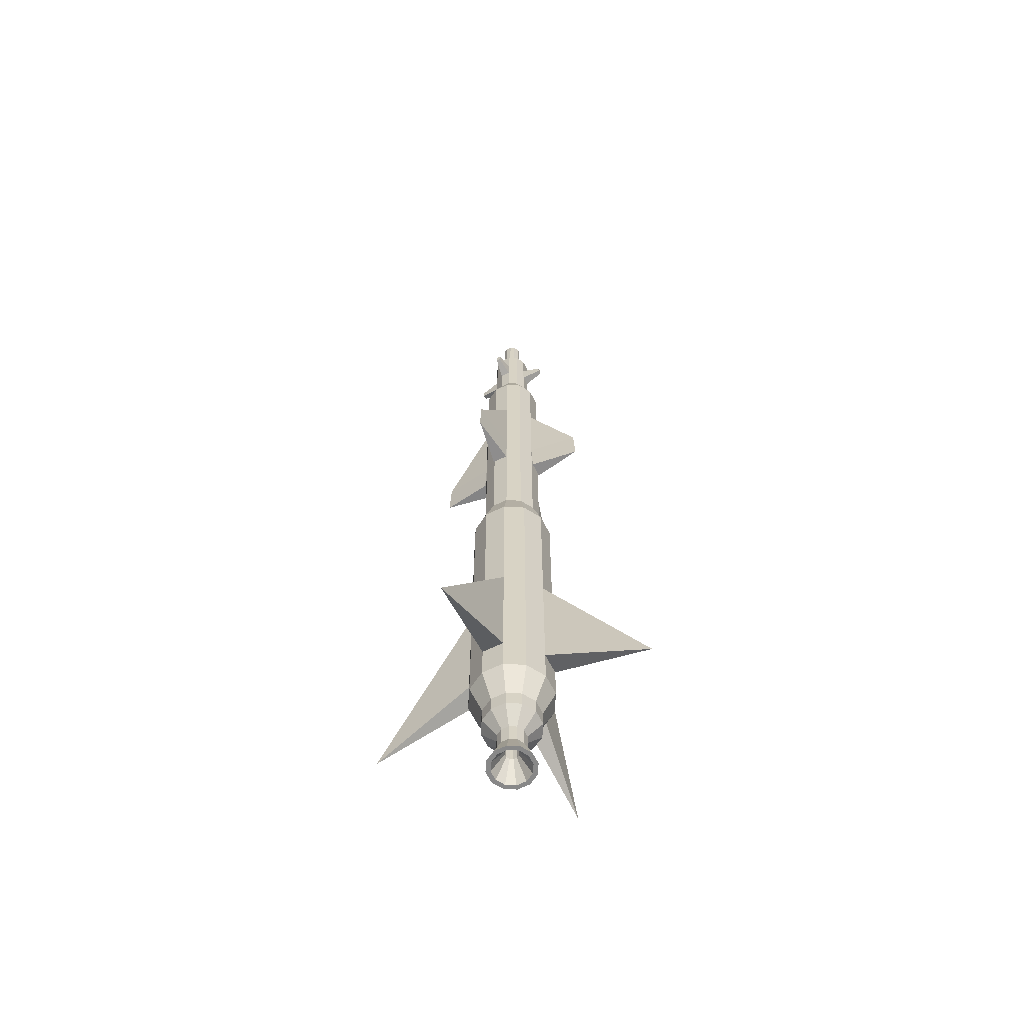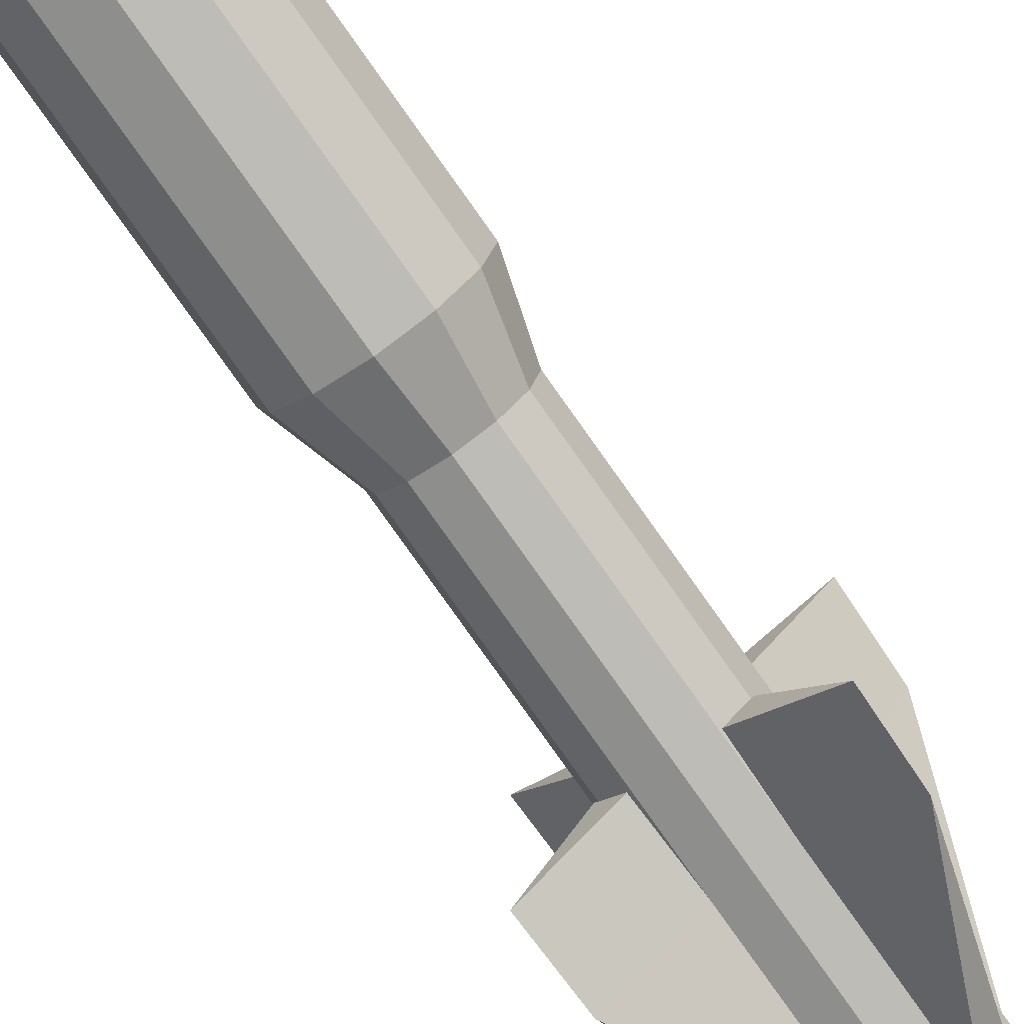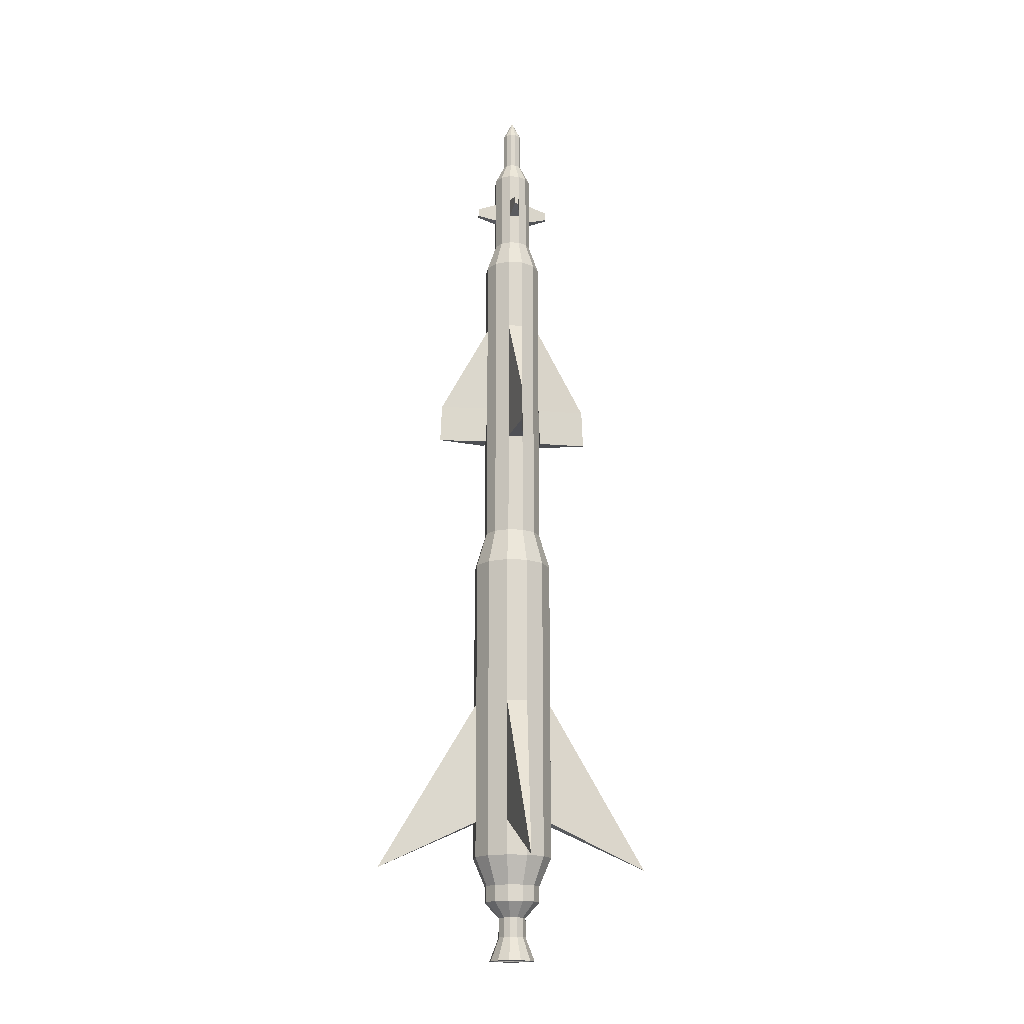
<metadata>
{"format":"obj","ext":"obj","renderer":"f3d","projection":"perspective","resolution":1024,"background":"white","views":[{"elev":-62.8,"azim":71.5,"up":"+Y"},{"elev":-76.2,"azim":35.0,"up":"+Z"},{"elev":-17.2,"azim":-142.7,"up":"+Y"}]}
</metadata>
<code>
o Cone
v -0.1732 18.84 -0.1
v -0.1 18.84 -0.1732
v -0.1732 18.05 -0.1
v -0.3406 17.66 -0.1967
v -0.1967 17.66 -0.3406
v -0.3406 17.05 -0.1967
v -0.1967 17.05 -0.3406
v 0.1967 16.65 -0.3406
v 0.3406 16.65 -0.1967
v 0.3406 16.65 0.1967
v -0.3406 16.65 0.1967
v -0.3406 16.65 -0.1967
v -0.1967 16.65 -0.3406
v 0.1967 15.98 -0.3406
v 0.1967 15.98 0.3406
v -0.3406 15.98 -0.1967
v -0.1967 15.98 -0.3406
v -0.5185 15.39 0.2994
v -0.5185 15.39 -0.2994
v -0.2994 15.39 -0.5185
v -0.5185 14.51 -0.2994
v -0.2994 14.51 -0.5185
v 0.2994 13.83 -0.5185
v 0.2994 13.83 0.5185
v -0.5185 13.83 0.2994
v -0.5185 13.83 -0.2994
v -0.2994 13.83 -0.5185
v 0.5185 10.36 0.2994
v -0.2994 10.36 0.5185
v -0.5185 10.36 -0.2994
v -0.2994 10.36 -0.5185
v -0.5185 9.054 -0.2994
v -0.2994 9.054 -0.5185
v 0.409 8.322 -0.7084
v -0.7084 8.322 0.409
v -0.7084 8.322 -0.409
v -0.409 8.322 -0.7084
v 0.7084 2.796 -0.409
v 0.7084 2.796 0.409
v 0.409 2.796 0.7084
v -0.409 2.796 0.7084
v -0.7084 2.796 0.409
v -0.7084 2.796 -0.409
v -0.409 2.796 -0.7084
v 0.409 2.083 -0.7084
v 0.7084 2.083 0.409
v -0.7084 2.083 -0.409
v -0.409 2.083 -0.7084
v -0.4926 1.506 -0.2844
v 0.2844 1.181 -0.4926
v 0.4926 1.181 -0.2844
v -0.4926 1.181 0.2844
v -0.2844 1.181 -0.4926
v 0.1399 0.8708 -0.2423
v 0.2423 0.8708 0.1399
v -0.1399 0.8708 0.2423
v -0.2423 0.8708 -0.1399
v 0.1399 0.4845 -0.2423
v 0.2423 0.4845 -0.1399
v 0.2423 0.4845 0.1399
v -0.2423 0.4845 0.1399
v -0.2423 0.4845 -0.1399
v 0.4046 0.009201 -0.2336
v 0.2336 0.009201 0.4046
v -0.2336 0.009201 -0.4046
v 1.973 1.872 -1.973
v 1.138 11.23 -1.138
v 0.5401 11.19 -0.321
v 1.116 12.02 -1.116
v 0.321 11.19 -0.5401
v 0.5215 16.93 -0.5815
v 0.5815 16.93 -0.5215
v 0.5215 16.77 -0.5815
v 0.5815 16.77 -0.5215
v 0.3267 0.009201 0.1886
v 0.1886 0.009201 0.3267
v -0.3267 0.009201 0.1886
v 0.06506 0.4414 0.1127
v -0.1127 0.4414 0.06506
v -0.1127 0.4414 -0.06506
v 0.1127 1.79 0.06506
v -0.06507 1.79 0.1127
v -0.1127 1.79 -0.06506
v -0.06507 1.79 -0.1127
v -0.1732 18.84 0.1
v 0 18.84 0.2
v 0.1 18.84 0.1732
v 0.1732 18.84 0.1
v 0.1732 18.84 -0.1
v 0 18.05 -0.2
v -0.1 18.05 -0.1732
v 0.1 18.05 0.1732
v 0.1732 18.05 0.1
v 0.1732 18.05 -0.1
v 0.1967 17.66 0.3406
v 0.3406 17.66 0.1967
v 0.3406 17.66 -0.1967
v 0 17.05 -0.3933
v 0.1967 17.05 0.3406
v 0.3406 17.05 0.1967
v 0.3406 17.05 -0.1967
v 0.1967 16.65 0.3406
v 0 15.39 0.5987
v 0 14.51 -0.5987
v 0 14.51 0.5987
v 0 11.98 -0.5987
v -0.5185 11.98 -0.2994
v 0 11.98 0.5987
v 0.2994 11.98 0.5185
v 0.5185 11.98 0.2994
v 0.2994 11.98 -0.5185
v 0 10.36 -0.5987
v 0 9.054 -0.5987
v -0.2994 9.054 0.5185
v 0 9.054 0.5987
v 0.2994 9.054 0.5185
v -0.409 8.322 0.7084
v -0.7084 5.272 0.409
v -0.409 5.272 0.7084
v 0.7084 5.272 0.409
v 0.7084 5.272 -0.409
v 0 2.796 -0.818
v 0 2.796 0.818
v 0 2.083 -0.818
v 0 2.083 0.818
v 0 1.506 0.5688
v 0 0.8708 -0.2798
v 0 0.8708 0.2798
v 0 0.4845 0.2798
v 0 0.009201 0.4672
v -1.973 1.872 -1.973
v -1.138 11.23 -1.138
v -0.5401 11.19 -0.321
v -1.116 12.02 -1.116
v -0.321 11.19 -0.5401
v -0.5215 16.93 -0.5815
v -0.5815 16.93 -0.5215
v -0.5215 16.77 -0.5815
v -0.5815 16.77 -0.5215
v 0 0.009201 -0.3772
v 0 0.4414 -0.1301
v 0 0.4414 0.1301
v 0 1.79 0.1301
v 0.2 18.84 0
v -0.1 18.84 0.1732
v -0.3933 17.66 0
v -0.1967 17.66 0.3406
v -0.3933 17.05 0
v -0.1967 17.05 0.3406
v 0.3933 16.65 0
v -0.3933 16.65 0
v -0.1967 16.65 0.3406
v 0.3406 15.98 0.1967
v 0.3933 15.98 0
v 0.3406 15.98 -0.1967
v -0.3933 15.98 0
v -0.3406 15.98 0.1967
v -0.1967 15.98 0.3406
v 0.2994 15.39 0.5185
v 0.5185 15.39 0.2994
v 0.5987 15.39 0
v 0.5185 15.39 -0.2994
v 0.2994 15.39 -0.5185
v -0.2994 15.39 0.5185
v 0.2994 14.51 0.5185
v 0.5185 14.51 0.2994
v 0.5987 14.51 0
v 0.5185 14.51 -0.2994
v 0.2994 14.51 -0.5185
v -0.5987 14.51 0
v -0.5185 14.51 0.2994
v 0.5185 13.83 0.2994
v 0.5987 13.83 0
v 0.5185 13.83 -0.2994
v -0.5987 13.83 0
v -0.2994 13.83 0.5185
v 0.2994 10.36 0.5185
v 0.5987 10.36 0
v 0.5185 10.36 -0.2994
v 0.2994 10.36 -0.5185
v -0.5987 10.36 0
v -0.5185 10.36 0.2994
v 0.5185 9.054 0.2994
v 0.5987 9.054 0
v 0.409 8.322 0.7084
v 0.7084 8.322 0.409
v 0.409 5.272 0.7084
v 0.409 5.272 -0.7084
v 0.818 2.796 0
v 0.409 2.796 -0.7084
v -0.818 2.796 0
v 0.409 2.083 0.7084
v 0.818 2.083 0
v 0.7084 2.083 -0.409
v -0.818 2.083 0
v -0.7084 2.083 0.409
v -0.409 2.083 0.7084
v 0.2844 1.506 0.4926
v 0.4926 1.506 0.2844
v 0.5688 1.506 0
v 0.4926 1.506 -0.2844
v 0.2844 1.506 -0.4926
v -0.2844 1.506 -0.4926
v -0.5688 1.506 0
v -0.4926 1.506 0.2844
v -0.2844 1.506 0.4926
v 0.2844 1.181 0.4926
v 0.4926 1.181 0.2844
v 0.5688 1.181 0
v -0.4926 1.181 -0.2844
v -0.5688 1.181 0
v -0.2844 1.181 0.4926
v 0.1399 0.8708 0.2423
v 0.2798 0.8708 0
v 0.2423 0.8708 -0.1399
v -0.1399 0.8708 -0.2423
v -0.2798 0.8708 0
v -0.2423 0.8708 0.1399
v 0.1399 0.4845 0.2423
v 0.2798 0.4845 0
v -0.1399 0.4845 -0.2423
v -0.2798 0.4845 0
v -0.1399 0.4845 0.2423
v 0.4046 0.009201 0.2336
v 0.4672 0.009201 0
v 0.2336 0.009201 -0.4046
v -0.4046 0.009201 -0.2336
v -0.4672 0.009201 0
v -0.4046 0.009201 0.2336
v -0.2336 0.009201 0.4046
v 1.973 1.872 1.973
v 1.138 11.23 1.138
v 0.5401 11.19 0.321
v 1.116 12.02 1.116
v 0.321 11.19 0.5401
v 0.5215 16.93 0.5815
v 0.5815 16.93 0.5215
v 0.5215 16.77 0.5815
v 0.5815 16.77 0.5215
v 0.3772 0.009201 0
v 0.3267 0.009201 -0.1886
v 0.1886 0.009201 -0.3267
v -0.1886 0.009201 -0.3267
v -0.3267 0.009201 -0.1886
v -0.3772 0.009201 0
v -0.1886 0.009201 0.3267
v 0.1127 0.4414 0.06506
v 0.1301 0.4414 0
v 0.1127 0.4414 -0.06506
v 0.06506 0.4414 -0.1127
v -0.06506 0.4414 -0.1127
v -0.1301 0.4414 0
v -0.06506 0.4414 0.1127
v 0.06505 1.79 0.1127
v 0.1301 1.79 0
v 0.1127 1.79 -0.06506
v 0.06505 1.79 -0.1127
v -0.1301 1.79 0
v -0.1127 1.79 0.06506
v -0.2 18.84 0
v 0 19.24 0
v 0 18.84 -0.2
v 0.1 18.84 -0.1732
v 0 18.05 0.2
v -0.1 18.05 0.1732
v -0.1732 18.05 0.1
v -0.2 18.05 0
v 0.1 18.05 -0.1732
v 0.2 18.05 0
v 0 17.66 0.3933
v -0.3406 17.66 0.1967
v 0 17.66 -0.3933
v 0.1967 17.66 -0.3406
v 0.3933 17.66 0
v 0 17.05 0.3933
v -0.3406 17.05 0.1967
v 0.1967 17.05 -0.3406
v 0.3933 17.05 0
v 0 16.65 0.3933
v 0 16.65 -0.3933
v 0 15.98 0.3933
v 0 15.98 -0.3933
v -0.5987 15.39 0
v 0 15.39 -0.5987
v -0.2994 14.51 0.5185
v 0 13.83 0.5987
v 0 13.83 -0.5987
v -0.2994 11.98 0.5185
v -0.5185 11.98 0.2994
v -0.5987 11.98 0
v -0.2994 11.98 -0.5185
v 0.5185 11.98 -0.2994
v 0.5987 11.98 0
v 0 10.36 0.5987
v -0.5185 9.054 0.2994
v -0.5987 9.054 0
v 0.2994 9.054 -0.5185
v 0.5185 9.054 -0.2994
v 0 8.322 0.818
v -0.818 8.322 0
v 0 8.322 -0.818
v 0.7084 8.322 -0.409
v 0.818 8.322 0
v 0 5.272 0.818
v -0.818 5.272 0
v -0.7084 5.272 -0.409
v -0.409 5.272 -0.7084
v 0 5.272 -0.818
v 0.818 5.272 0
v 0 1.506 -0.5688
v 0 1.181 0.5688
v 0 1.181 -0.5688
v 0 0.4845 -0.2798
v 0 0.009201 -0.4672
v -1.973 1.872 1.973
v -1.138 11.23 1.138
v -0.5401 11.19 0.321
v -1.116 12.02 1.116
v -0.321 11.19 0.5401
v -0.5215 16.93 0.5815
v -0.5815 16.93 0.5215
v -0.5215 16.77 0.5815
v -0.5815 16.77 0.5215
v 0 0.009201 0.3772
v 0 1.79 -0.1301
f 263 261 89
f 89 261 144
f 144 261 88
f 86 261 145
f 145 261 85
f 260 261 1
f 1 261 2
f 2 261 262
f 85 267 266
f 88 269 144
f 2 3 1
f 144 94 89
f 86 92 87
f 85 265 145
f 262 91 2
f 260 3 267
f 89 268 263
f 263 90 262
f 145 264 86
f 91 272 5
f 94 273 268
f 267 271 266
f 264 95 92
f 267 4 146
f 265 270 264
f 91 4 3
f 268 272 90
f 266 147 265
f 276 152 149
f 272 7 5
f 97 277 273
f 146 276 271
f 270 99 95
f 4 148 146
f 5 6 4
f 273 98 272
f 147 276 149
f 8 282 280
f 100 102 10
f 7 280 13
f 9 72 101
f 148 11 276
f 99 279 102
f 101 150 9
f 6 151 148
f 100 150 278
f 6 13 12
f 277 280 98
f 17 19 16
f 11 158 152
f 102 153 10
f 280 17 13
f 8 155 14
f 151 157 11
f 279 15 102
f 150 155 9
f 12 156 151
f 10 154 150
f 13 16 12
f 14 284 282
f 158 18 164
f 15 160 153
f 282 20 17
f 155 163 14
f 157 283 18
f 281 159 15
f 16 283 156
f 158 103 281
f 19 22 21
f 163 104 284
f 18 285 164
f 284 22 20
f 283 171 18
f 103 165 159
f 19 170 283
f 103 285 105
f 286 288 108
f 21 27 26
f 104 23 287
f 171 176 285
f 165 172 166
f 22 287 27
f 169 174 23
f 171 175 25
f 105 24 165
f 170 26 175
f 285 286 105
f 288 294 108
f 172 293 173
f 27 107 26
f 23 106 287
f 25 288 176
f 24 110 172
f 287 291 27
f 292 67 69
f 175 289 25
f 286 109 24
f 173 292 174
f 175 107 290
f 30 296 181
f 293 28 178
f 291 30 107
f 111 112 106
f 289 29 288
f 109 28 110
f 291 112 31
f 292 180 111
f 290 182 289
f 109 294 177
f 293 179 292
f 107 181 290
f 184 302 298
f 294 114 115
f 28 184 178
f 31 32 30
f 180 113 112
f 29 295 114
f 177 183 28
f 112 33 31
f 179 297 180
f 181 295 182
f 294 116 177
f 178 298 179
f 303 121 302
f 32 300 296
f 115 117 299
f 183 303 184
f 33 36 32
f 297 301 113
f 295 117 114
f 183 185 186
f 33 301 37
f 298 34 297
f 296 35 295
f 116 299 185
f 304 40 187
f 36 305 300
f 117 304 299
f 186 309 303
f 37 306 36
f 34 308 301
f 35 119 117
f 185 120 186
f 301 307 37
f 302 188 34
f 300 118 35
f 123 192 40
f 121 189 38
f 306 191 305
f 119 123 304
f 120 189 309
f 306 44 43
f 188 122 308
f 118 41 119
f 187 39 120
f 307 122 44
f 38 190 66
f 305 42 118
f 189 194 38
f 43 195 191
f 41 125 123
f 189 46 193
f 44 47 43
f 190 124 122
f 42 197 41
f 40 46 39
f 122 48 44
f 38 45 190
f 191 196 42
f 202 51 50
f 125 198 192
f 47 204 195
f 125 206 126
f 46 200 193
f 48 49 47
f 45 310 124
f 192 199 46
f 124 203 48
f 194 202 45
f 312 216 53
f 205 211 52
f 126 207 198
f 200 51 201
f 49 211 204
f 206 311 126
f 49 53 210
f 310 50 312
f 206 52 212
f 203 312 53
f 213 60 55
f 50 215 54
f 211 218 52
f 207 128 213
f 209 215 51
f 210 217 211
f 311 56 128
f 209 55 214
f 210 216 57
f 50 127 312
f 52 56 212
f 208 213 55
f 60 64 224
f 216 313 221
f 54 59 58
f 217 61 218
f 128 219 213
f 215 220 59
f 217 62 222
f 56 129 128
f 55 220 214
f 57 221 62
f 127 58 313
f 218 223 56
f 230 77 246
f 313 65 221
f 59 226 58
f 222 229 61
f 129 64 219
f 220 63 59
f 62 228 222
f 223 130 129
f 220 224 225
f 221 227 62
f 313 226 314
f 223 229 230
f 188 121 66
f 190 188 66
f 121 38 66
f 69 70 111
f 23 174 69
f 174 292 69
f 111 23 69
f 68 70 67
f 292 70 68
f 71 74 73
f 8 74 9
f 101 71 277
f 277 73 8
f 64 75 224
f 314 243 65
f 226 241 242
f 229 245 77
f 64 324 76
f 225 241 63
f 130 246 324
f 225 75 240
f 65 244 227
f 226 140 314
f 142 254 78
f 245 80 252
f 246 142 324
f 75 248 240
f 244 251 80
f 242 141 140
f 77 253 246
f 76 247 75
f 140 251 243
f 245 79 77
f 324 78 76
f 255 82 84
f 252 83 258
f 253 143 142
f 247 255 248
f 80 84 83
f 141 257 325
f 79 82 253
f 78 81 247
f 251 325 84
f 252 259 79
f 260 85 261
f 86 87 261
f 87 88 261
f 87 93 88
f 96 269 93
f 274 94 269
f 95 93 92
f 100 274 96
f 278 97 274
f 99 96 95
f 137 12 6
f 9 277 101
f 292 23 174
f 132 107 134
f 38 188 121
f 43 131 44
f 307 131 306
f 44 131 307
f 306 131 43
f 291 132 134
f 27 134 26
f 26 134 107
f 291 134 27
f 133 132 135
f 133 291 107
f 136 139 137
f 139 13 12
f 7 137 6
f 138 7 13
f 149 270 147
f 149 279 275
f 237 10 100
f 158 279 152
f 167 162 161
f 160 154 153
f 161 155 154
f 173 168 167
f 168 163 162
f 165 160 159
f 166 161 160
f 166 173 167
f 232 110 234
f 304 185 299
f 39 231 40
f 198 208 199
f 204 196 195
f 200 194 193
f 196 206 197
f 208 200 199
f 187 231 120
f 40 231 187
f 120 231 39
f 235 234 109
f 24 234 172
f 172 234 110
f 109 234 24
f 233 232 235
f 110 235 109
f 236 239 237
f 239 102 10
f 236 100 99
f 238 99 102
f 244 228 227
f 248 241 240
f 249 242 241
f 255 249 248
f 256 250 249
f 262 261 263
f 276 323 321
f 289 316 318
f 42 41 315
f 119 118 315
f 41 119 315
f 118 42 315
f 318 319 288
f 176 25 318
f 25 289 318
f 288 176 318
f 317 319 316
f 288 317 289
f 320 323 322
f 152 323 11
f 149 321 320
f 149 322 152
f 85 260 267
f 88 93 269
f 2 91 3
f 144 269 94
f 86 264 92
f 85 266 265
f 262 90 91
f 260 1 3
f 89 94 268
f 263 268 90
f 145 265 264
f 91 90 272
f 94 97 273
f 267 146 271
f 264 270 95
f 267 3 4
f 265 147 270
f 91 5 4
f 268 273 272
f 266 271 147
f 276 11 152
f 272 98 7
f 97 101 277
f 146 148 276
f 270 275 99
f 4 6 148
f 5 7 6
f 273 277 98
f 147 271 276
f 8 14 282
f 100 99 102
f 7 98 280
f 9 74 72
f 148 151 11
f 99 275 279
f 101 278 150
f 6 12 151
f 100 10 150
f 6 7 13
f 277 8 280
f 17 20 19
f 11 157 158
f 102 15 153
f 280 282 17
f 8 9 155
f 151 156 157
f 279 281 15
f 150 154 155
f 12 16 156
f 10 153 154
f 13 17 16
f 14 163 284
f 158 157 18
f 15 159 160
f 282 284 20
f 155 162 163
f 157 156 283
f 281 103 159
f 16 19 283
f 158 164 103
f 19 20 22
f 163 169 104
f 18 171 285
f 284 104 22
f 283 170 171
f 103 105 165
f 19 21 170
f 103 164 285
f 286 176 288
f 21 22 27
f 104 169 23
f 171 25 176
f 165 24 172
f 22 104 287
f 169 168 174
f 171 170 175
f 105 286 24
f 170 21 26
f 285 176 286
f 288 29 294
f 172 110 293
f 27 291 107
f 23 111 106
f 25 289 288
f 24 109 110
f 287 106 291
f 292 68 67
f 175 290 289
f 286 108 109
f 173 293 292
f 175 26 107
f 30 32 296
f 293 110 28
f 291 31 30
f 111 180 112
f 289 182 29
f 109 177 28
f 291 106 112
f 292 179 180
f 290 181 182
f 109 108 294
f 293 178 179
f 107 30 181
f 184 303 302
f 294 29 114
f 28 183 184
f 31 33 32
f 180 297 113
f 29 182 295
f 177 116 183
f 112 113 33
f 179 298 297
f 181 296 295
f 294 115 116
f 178 184 298
f 303 309 121
f 32 36 300
f 115 114 117
f 183 186 303
f 33 37 36
f 297 34 301
f 295 35 117
f 183 116 185
f 33 113 301
f 298 302 34
f 296 300 35
f 116 115 299
f 304 123 40
f 36 306 305
f 117 119 304
f 186 120 309
f 37 307 306
f 34 188 308
f 35 118 119
f 185 187 120
f 301 308 307
f 302 121 188
f 300 305 118
f 123 125 192
f 121 309 189
f 306 43 191
f 119 41 123
f 120 39 189
f 306 307 44
f 188 190 122
f 118 42 41
f 187 40 39
f 307 308 122
f 305 191 42
f 189 193 194
f 43 47 195
f 41 197 125
f 189 39 46
f 44 48 47
f 190 45 124
f 42 196 197
f 40 192 46
f 122 124 48
f 38 194 45
f 191 195 196
f 202 201 51
f 125 126 198
f 47 49 204
f 125 197 206
f 46 199 200
f 48 203 49
f 45 202 310
f 192 198 199
f 124 310 203
f 194 201 202
f 312 127 216
f 205 204 211
f 126 311 207
f 200 209 51
f 49 210 211
f 206 212 311
f 49 203 53
f 310 202 50
f 206 205 52
f 203 310 312
f 213 219 60
f 50 51 215
f 211 217 218
f 207 311 128
f 209 214 215
f 210 57 217
f 311 212 56
f 209 208 55
f 210 53 216
f 50 54 127
f 52 218 56
f 208 207 213
f 60 219 64
f 216 127 313
f 54 215 59
f 217 222 61
f 128 129 219
f 215 214 220
f 217 57 62
f 56 223 129
f 55 60 220
f 57 216 221
f 127 54 58
f 218 61 223
f 230 229 77
f 313 314 65
f 59 63 226
f 222 228 229
f 129 130 64
f 220 225 63
f 62 227 228
f 223 230 130
f 220 60 224
f 221 65 227
f 313 58 226
f 223 61 229
f 69 67 70
f 292 111 70
f 71 72 74
f 8 73 74
f 101 72 71
f 277 71 73
f 64 76 75
f 314 140 243
f 226 63 241
f 229 228 245
f 64 130 324
f 225 240 241
f 130 230 246
f 225 224 75
f 65 243 244
f 226 242 140
f 142 143 254
f 245 244 80
f 246 253 142
f 75 247 248
f 244 243 251
f 242 250 141
f 77 79 253
f 76 78 247
f 140 141 251
f 245 252 79
f 324 142 78
f 84 325 257
f 257 256 255
f 255 81 254
f 254 143 82
f 82 259 84
f 258 83 84
f 84 257 255
f 255 254 82
f 259 258 84
f 252 80 83
f 253 82 143
f 247 81 255
f 80 251 84
f 141 250 257
f 79 259 82
f 78 254 81
f 251 141 325
f 252 258 259
f 87 92 93
f 96 274 269
f 274 97 94
f 95 96 93
f 100 278 274
f 278 101 97
f 99 100 96
f 137 139 12
f 9 8 277
f 292 111 23
f 132 133 107
f 38 190 188
f 291 135 132
f 133 135 291
f 136 138 139
f 139 138 13
f 7 136 137
f 138 136 7
f 149 275 270
f 149 152 279
f 237 239 10
f 158 281 279
f 167 168 162
f 160 161 154
f 161 162 155
f 173 174 168
f 168 169 163
f 165 166 160
f 166 167 161
f 166 172 173
f 232 233 110
f 304 187 185
f 198 207 208
f 204 205 196
f 200 201 194
f 196 205 206
f 208 209 200
f 235 232 234
f 110 233 235
f 236 238 239
f 239 238 102
f 236 237 100
f 238 236 99
f 244 245 228
f 248 249 241
f 249 250 242
f 255 256 249
f 256 257 250
f 276 11 323
f 289 317 316
f 318 316 319
f 288 319 317
f 320 321 323
f 152 322 323
f 149 276 321
f 149 320 322

</code>
